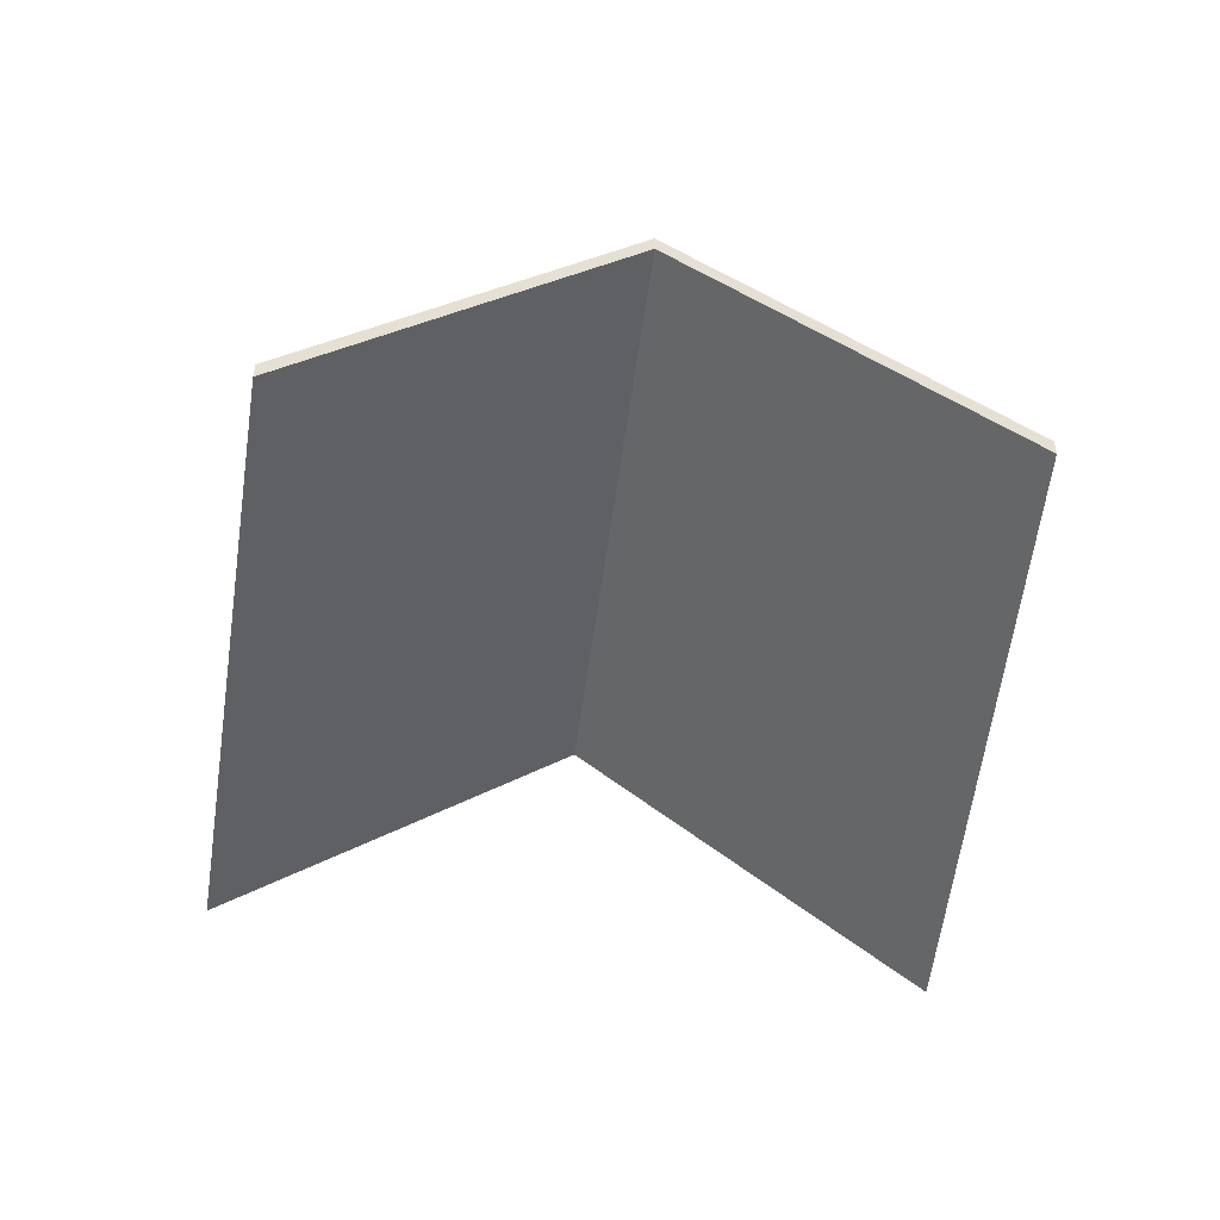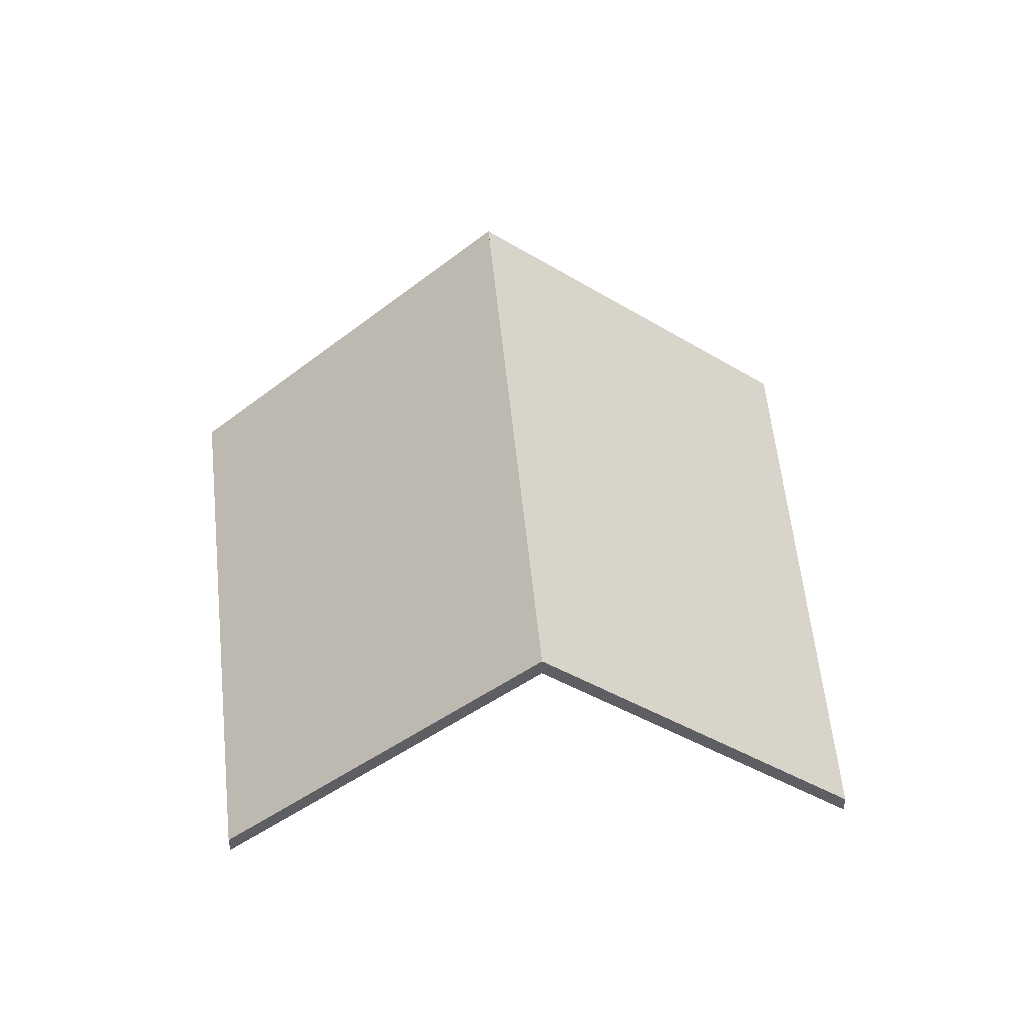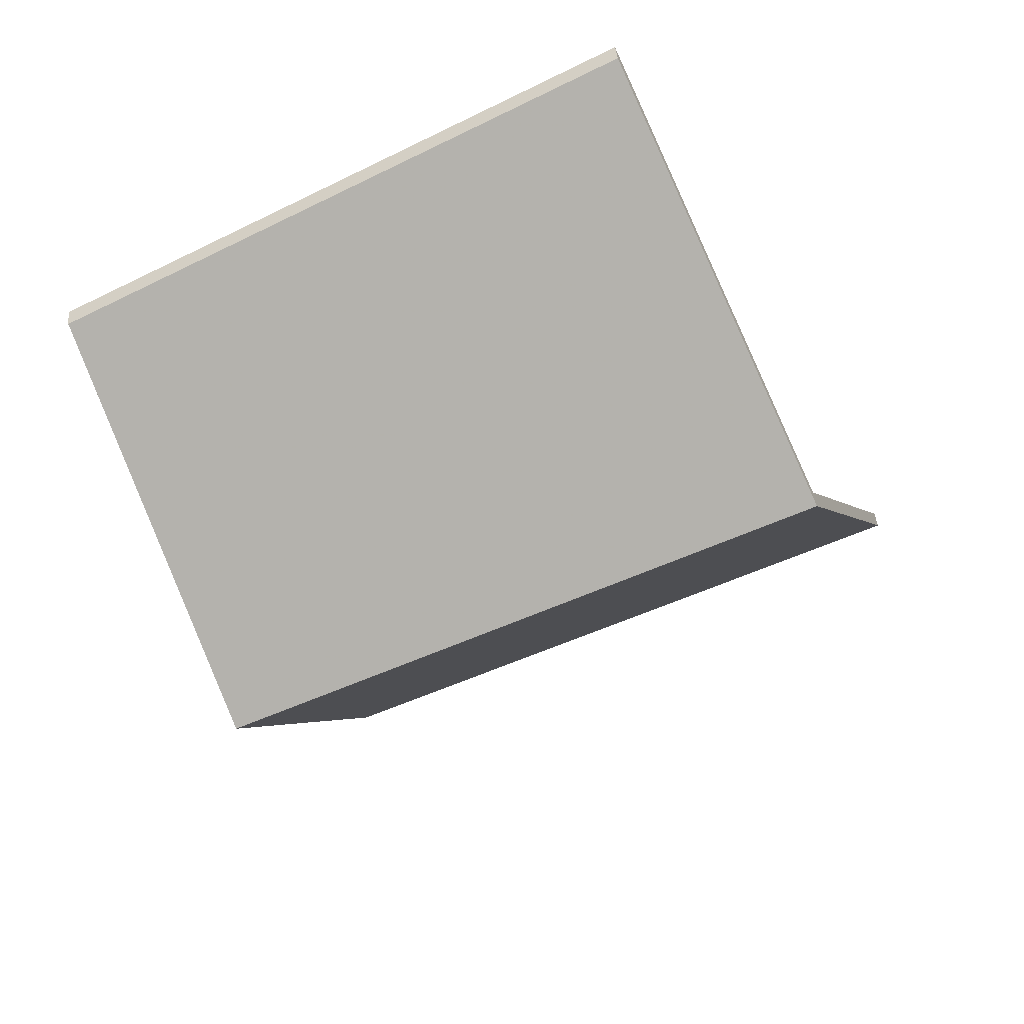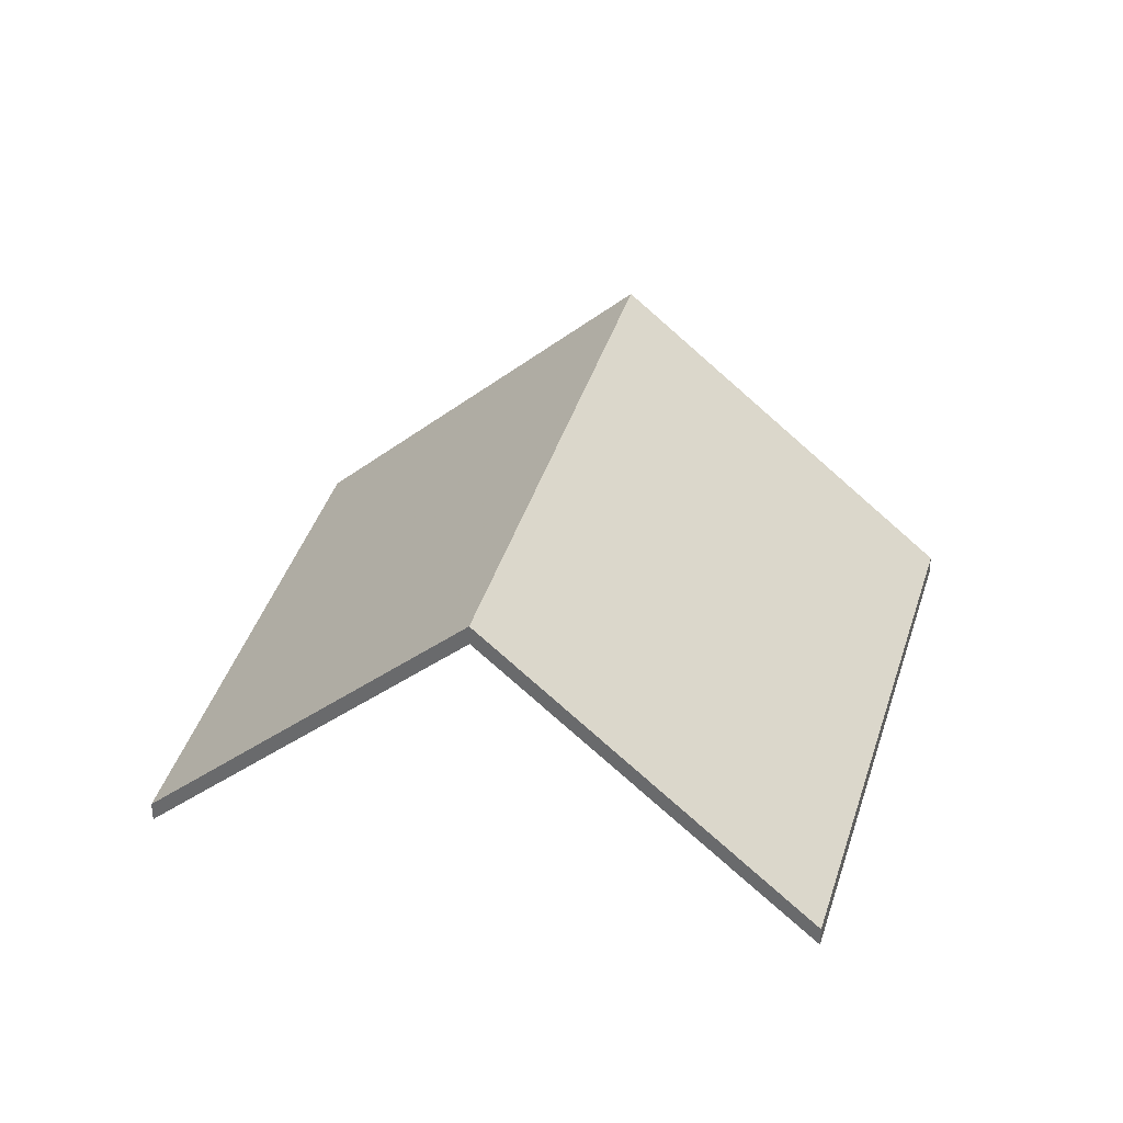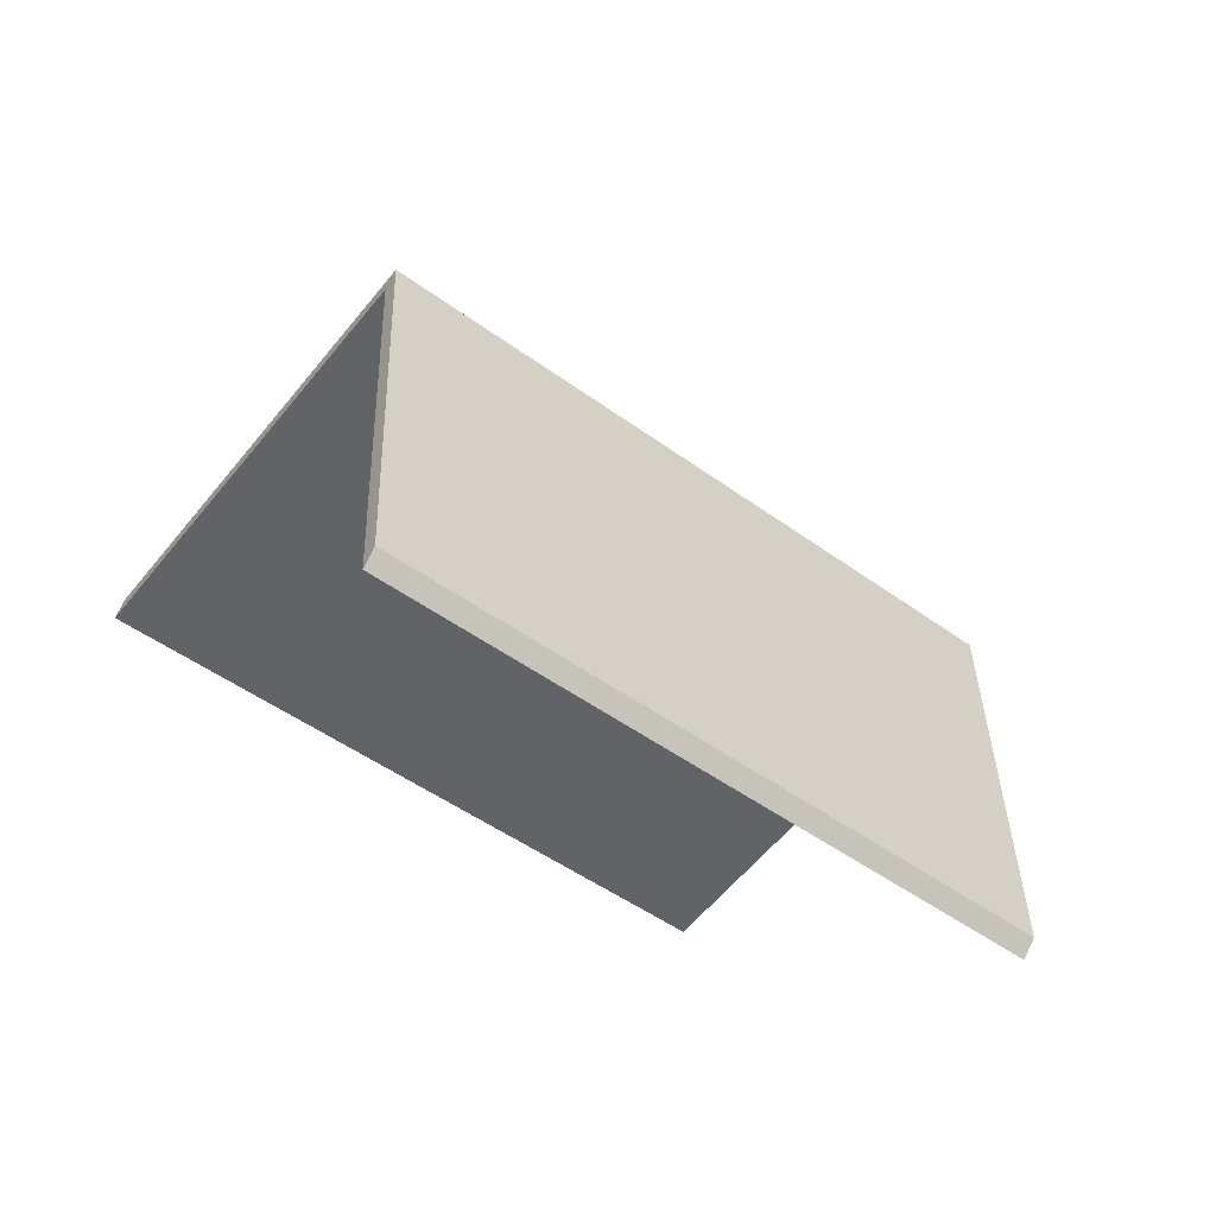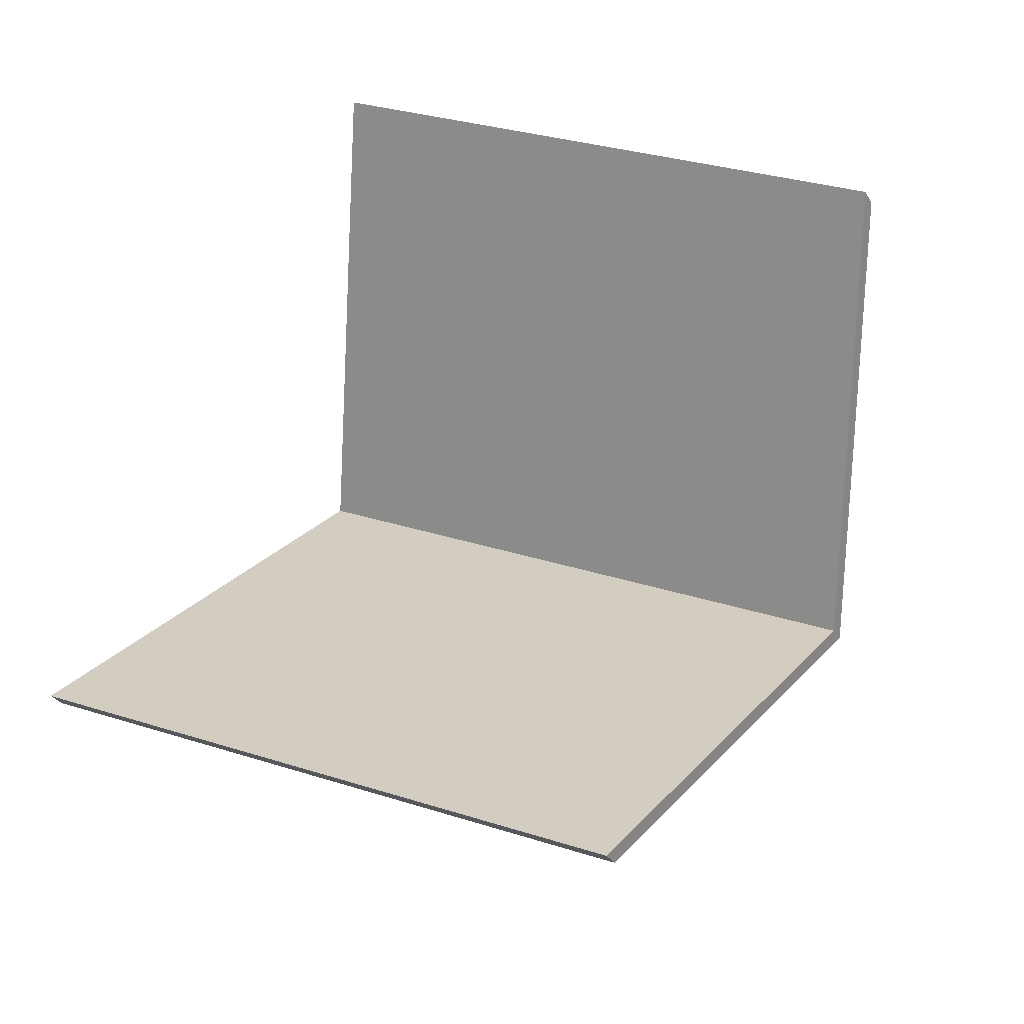
<metadata>
{"format":"obj","ext":"obj","renderer":"f3d","projection":"perspective","resolution":1024,"background":"white","views":[{"elev":-52.9,"azim":107.5,"up":"+Y"},{"elev":48.6,"azim":109.5,"up":"+Y"},{"elev":42.8,"azim":173.8,"up":"+Z"},{"elev":34.2,"azim":129.5,"up":"+Y"},{"elev":74.7,"azim":25.5,"up":"+Z"},{"elev":-27.7,"azim":23.7,"up":"+Z"}]}
</metadata>
<code>
v 6.82 -0.09731 -3.405
v 6.838 -0.1327 -3.367
v 6.838 -0.1351 -3.367
v 6.82 -0.09974 -3.405
v 6.838 -0.1327 -3.367
v 6.769 -0.1327 -3.333
v 6.769 -0.1351 -3.333
v 6.838 -0.1351 -3.367
v 6.749 -0.09541 -3.372
v 6.82 -0.09731 -3.405
v 6.82 -0.09974 -3.405
v 6.749 -0.09784 -3.372
v 6.769 -0.1327 -3.333
v 6.749 -0.09541 -3.372
v 6.749 -0.09784 -3.372
v 6.769 -0.1351 -3.333
v 6.82 -0.09731 -3.405
v 6.749 -0.09541 -3.372
v 6.769 -0.1327 -3.333
v 6.838 -0.1327 -3.367
v 6.769 -0.1351 -3.333
v 6.749 -0.09784 -3.372
v 6.82 -0.09974 -3.405
v 6.838 -0.1351 -3.367
v 6.749 -0.09541 -3.372
v 6.729 -0.1327 -3.412
v 6.729 -0.1351 -3.412
v 6.749 -0.09784 -3.372
v 6.729 -0.1327 -3.412
v 6.803 -0.1327 -3.444
v 6.803 -0.1351 -3.444
v 6.729 -0.1351 -3.412
v 6.82 -0.09731 -3.405
v 6.749 -0.09541 -3.372
v 6.749 -0.09784 -3.372
v 6.82 -0.09974 -3.405
v 6.803 -0.1327 -3.444
v 6.82 -0.09731 -3.405
v 6.82 -0.09974 -3.405
v 6.803 -0.1351 -3.444
v 6.749 -0.09541 -3.372
v 6.82 -0.09731 -3.405
v 6.803 -0.1327 -3.444
v 6.729 -0.1327 -3.412
v 6.803 -0.1351 -3.444
v 6.82 -0.09974 -3.405
v 6.749 -0.09784 -3.372
v 6.729 -0.1351 -3.412
f 1 2 3
f 1 3 4
f 5 6 7
f 5 7 8
f 9 10 11
f 9 11 12
f 13 14 15
f 13 15 16
f 17 18 19
f 17 19 20
f 21 22 23
f 21 23 24
f 25 26 27
f 25 27 28
f 29 30 31
f 29 31 32
f 33 34 35
f 33 35 36
f 37 38 39
f 37 39 40
f 41 42 43
f 41 43 44
f 45 46 47
f 45 47 48

</code>
